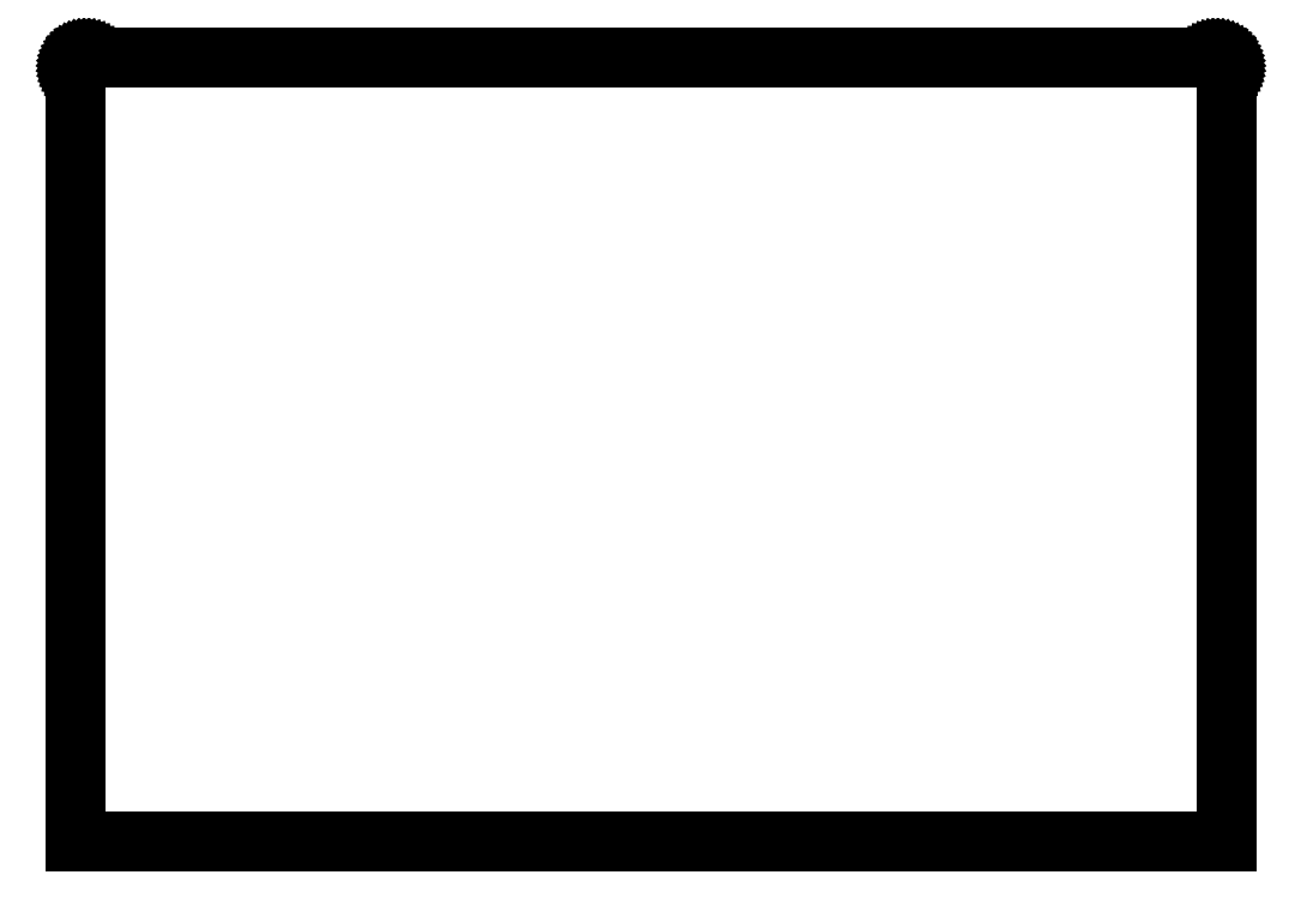
<metadata>
{"format":"dxf","ext":"dxf","renderer":"ezdxf+matplotlib","layout":"modelspace","background":"white","min_lineweight":24,"dpi":150}
</metadata>
<code>
0
SECTION
2
ENTITIES
0
LINE
8
0
10
275
20
163.8
11
275
21
164.4
0
LINE
8
0
10
275
20
164.4
11
274.9
21
164.9
0
LINE
8
0
10
274.9
20
164.9
11
274.8
21
165.4
0
LINE
8
0
10
274.8
20
165.4
11
274.6
21
165.9
0
LINE
8
0
10
274.6
20
165.9
11
274.3
21
166.3
0
LINE
8
0
10
274.3
20
166.3
11
274
21
166.8
0
LINE
8
0
10
274
20
166.8
11
273.7
21
167.2
0
LINE
8
0
10
273.7
20
167.2
11
273.3
21
167.6
0
LINE
8
0
10
273.3
20
167.6
11
272.9
21
167.9
0
LINE
8
0
10
272.9
20
167.9
11
272.5
21
168.2
0
LINE
8
0
10
272.5
20
168.2
11
272
21
168.4
0
LINE
8
0
10
272
20
168.4
11
271.5
21
168.6
0
LINE
8
0
10
271.5
20
168.6
11
271
21
168.7
0
LINE
8
0
10
271
20
168.7
11
270.5
21
168.8
0
LINE
8
0
10
270.5
20
168.8
11
270
21
168.8
0
LINE
8
0
10
270
20
168.8
11
-270
21
168.8
0
LINE
8
0
10
-270
20
168.8
11
-270.5
21
168.8
0
LINE
8
0
10
-270.5
20
168.8
11
-271
21
168.7
0
LINE
8
0
10
-271
20
168.7
11
-271.5
21
168.6
0
LINE
8
0
10
-271.5
20
168.6
11
-272
21
168.4
0
LINE
8
0
10
-272
20
168.4
11
-272.5
21
168.2
0
LINE
8
0
10
-272.5
20
168.2
11
-272.9
21
167.9
0
LINE
8
0
10
-272.9
20
167.9
11
-273.3
21
167.6
0
LINE
8
0
10
-273.3
20
167.6
11
-273.7
21
167.2
0
LINE
8
0
10
-273.7
20
167.2
11
-274
21
166.8
0
LINE
8
0
10
-274
20
166.8
11
-274.3
21
166.3
0
LINE
8
0
10
-274.3
20
166.3
11
-274.6
21
165.9
0
LINE
8
0
10
-274.6
20
165.9
11
-274.8
21
165.4
0
LINE
8
0
10
-274.8
20
165.4
11
-274.9
21
164.9
0
LINE
8
0
10
-274.9
20
164.9
11
-275
21
164.4
0
LINE
8
0
10
-275
20
164.4
11
-275
21
163.8
0
LINE
8
0
10
-275
20
163.8
11
-275
21
-206.2
0
LINE
8
0
10
-275
20
-206.2
11
275
21
-206.2
0
LINE
8
0
10
275
20
-206.2
11
275
21
163.8
0
ENDSEC
0
EOF

</code>
